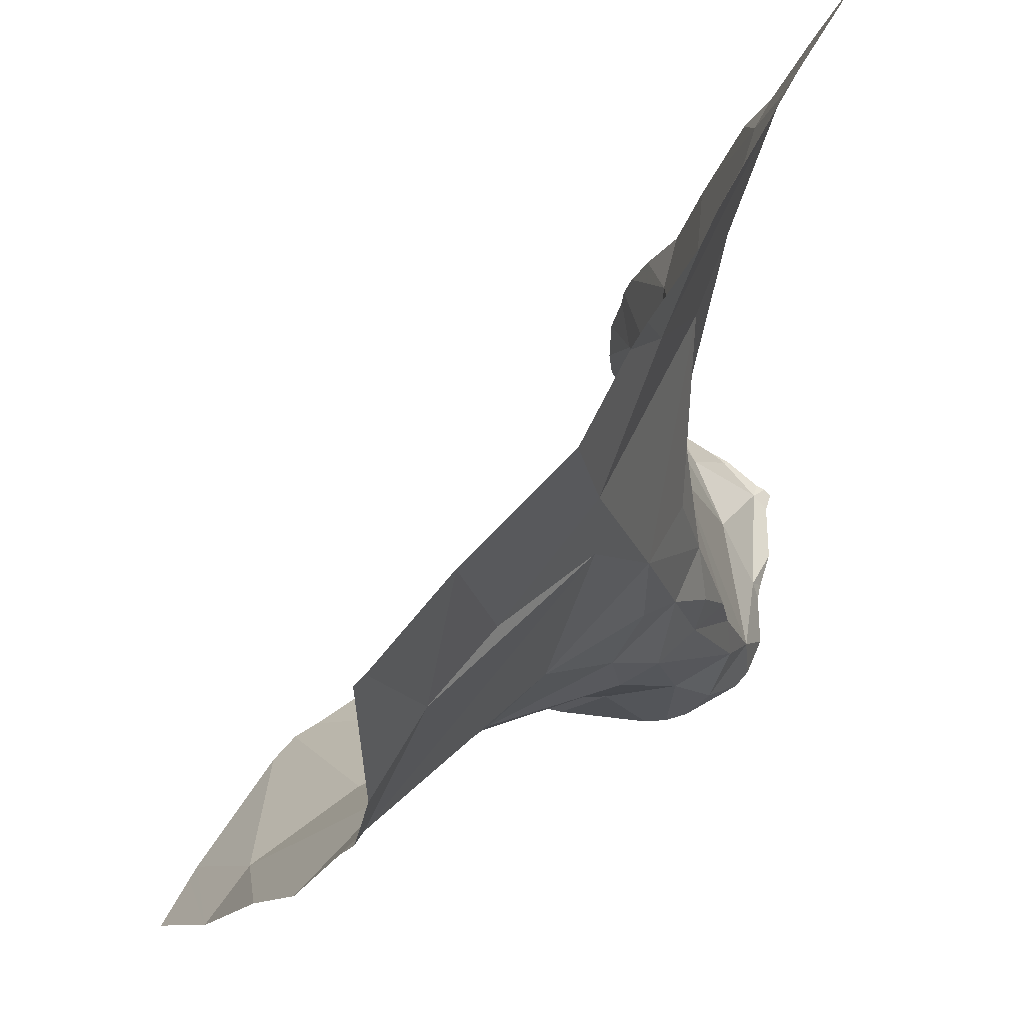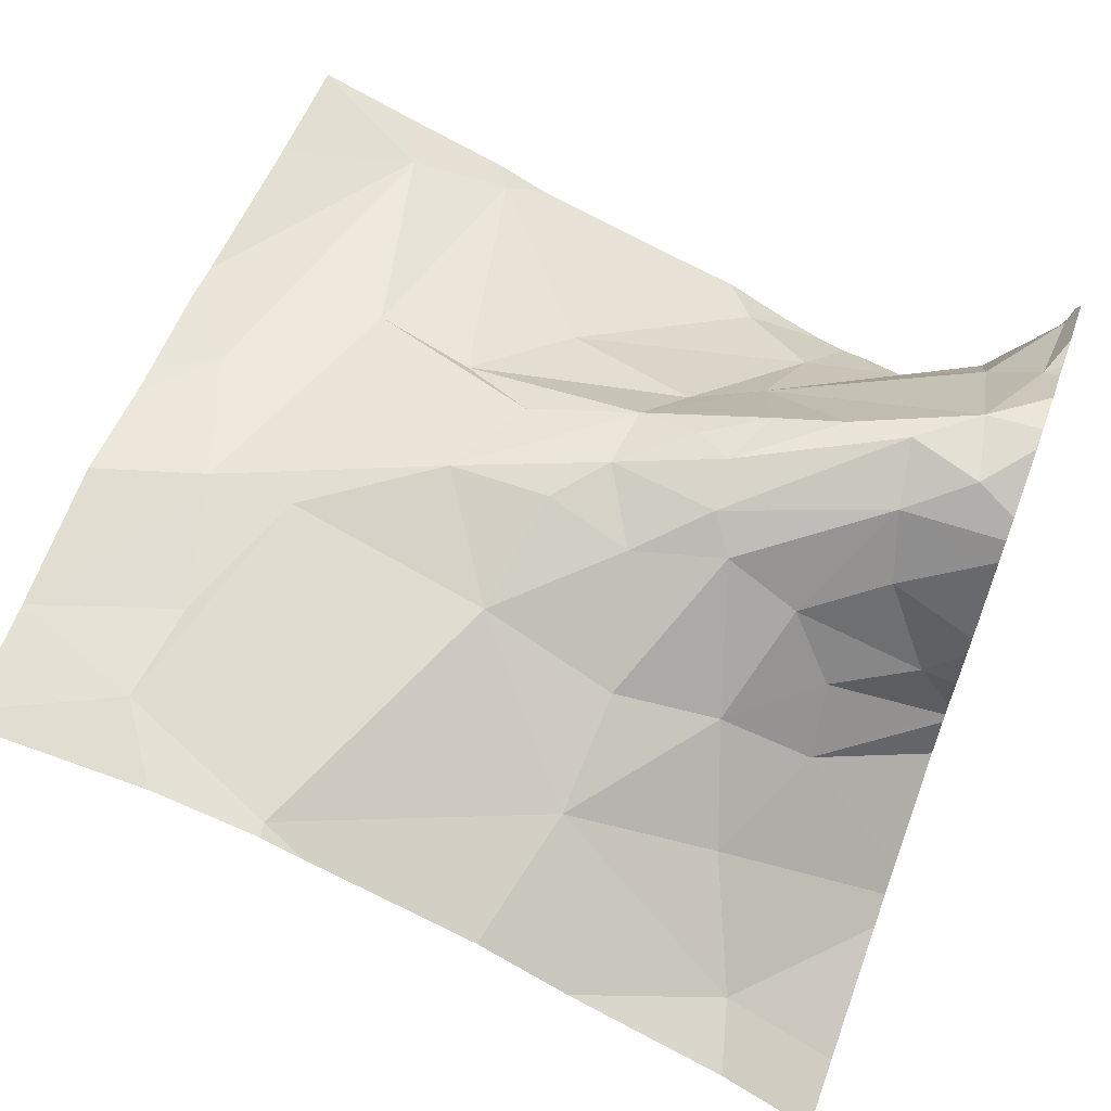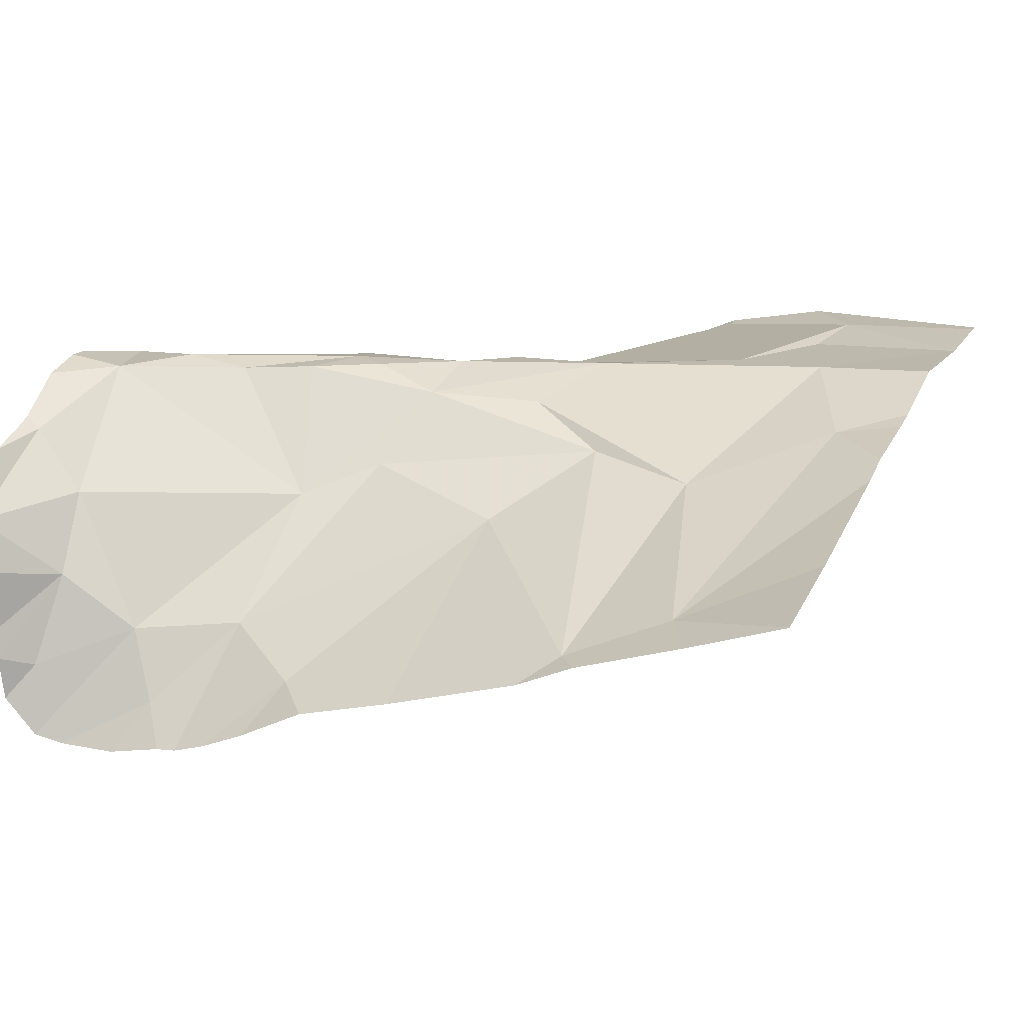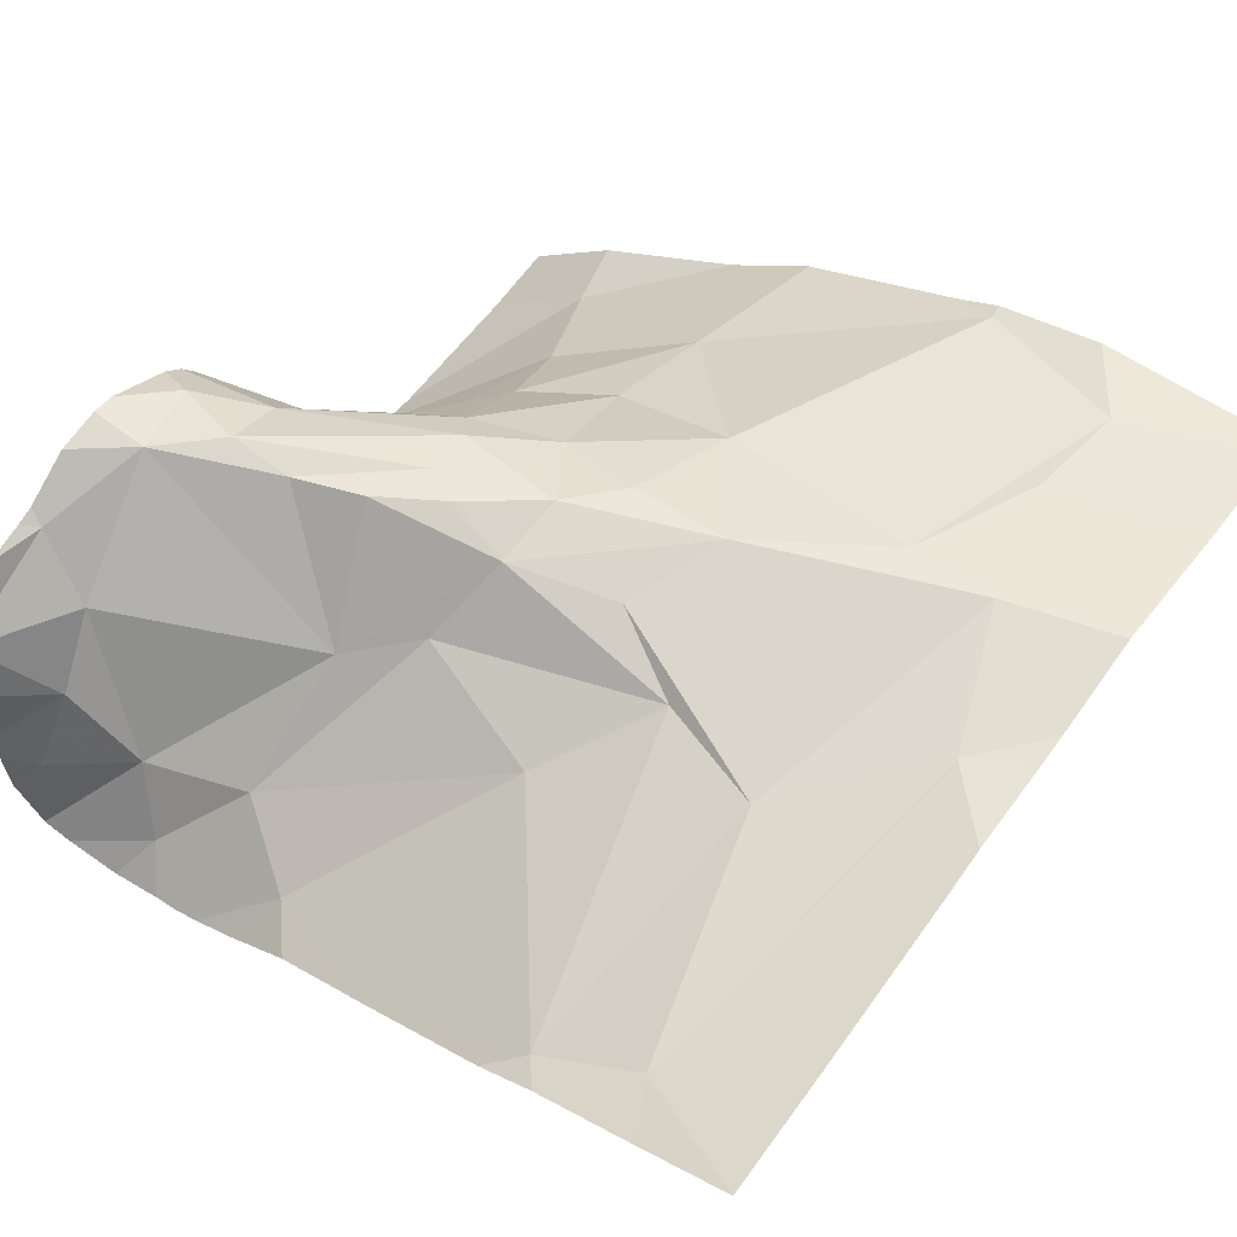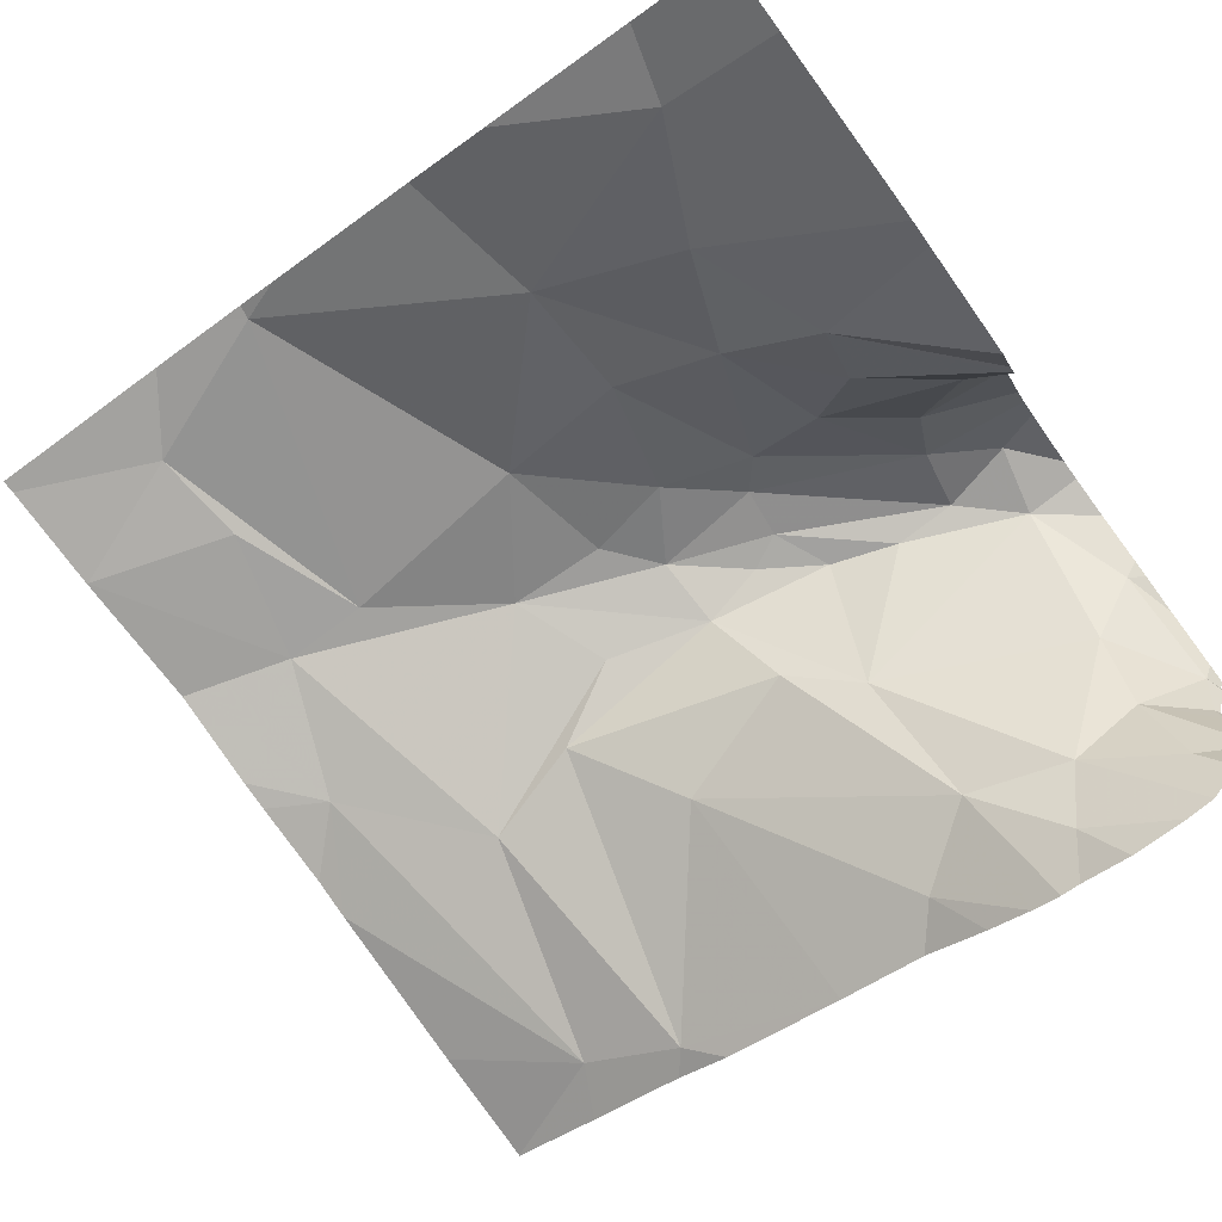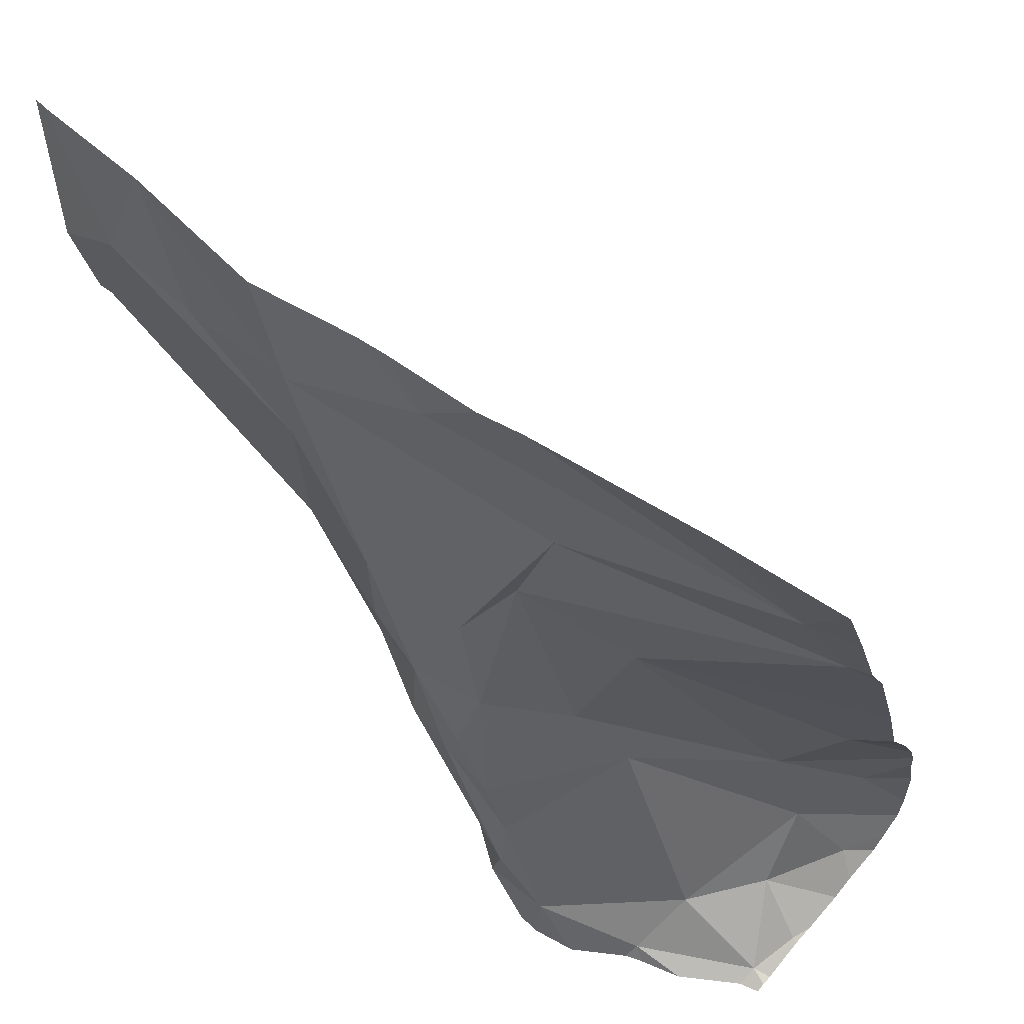
<metadata>
{"format":"obj","ext":"obj","renderer":"f3d","projection":"perspective","resolution":1024,"background":"white","views":[{"elev":56.8,"azim":-55.3,"up":"+Y"},{"elev":63.1,"azim":-69.5,"up":"+Z"},{"elev":19.2,"azim":111.6,"up":"+Z"},{"elev":55.7,"azim":126.6,"up":"+Z"},{"elev":-75.9,"azim":-53.9,"up":"+Z"},{"elev":59.5,"azim":41.5,"up":"+Y"}]}
</metadata>
<code>
v -89.32 228.3 500.7
v -89.1 227.8 500.7
v -89.7 227.8 500.4
v -89.14 228.6 500.7
v -89.57 227.8 500.5
v -89.13 228.2 500.6
v -89.45 227.8 500.8
v -89.11 228.5 500.7
v -89.08 228.7 500.7
v -90.02 228.7 500.8
v -89.15 228 500.6
v -89.19 228.1 500.6
v -89.37 228.2 500.8
v -89.31 228.1 500.7
v -89.58 228 500.7
v -89.7 228 500.7
v -89.46 227.8 500.8
v -89.52 227.8 500.7
v -89.51 227.9 500.8
v -89.54 227.8 500.6
v -89.2 227.9 500.7
v -89.14 227.9 500.7
v -89.73 228.1 500.7
v -89.57 228.1 500.8
v -89.89 228.7 500.8
v -89.1 227.8 500.7
v -89.54 227.8 500.6
v -89.12 228 500.5
v -89.89 228.7 500.8
v -89.61 227.9 500.7
v -89.55 227.8 500.5
v -89.51 227.8 500.7
v -89.53 227.8 500.6
v -89.09 227.8 500.7
v -89.54 227.8 500.5
v -89.1 227.9 500.6
v -89.57 228.7 500.8
v -89.08 228.7 500.7
v -89.43 228.4 500.8
v -89.4 228.5 500.8
v -89.67 227.9 500.6
v -89.59 228.4 500.8
v -89.68 228.6 500.8
v -89.48 228.3 500.8
v -89.53 228.7 500.8
v -89.72 228.3 500.8
v -89.69 228.5 500.8
v -89.6 228.2 500.8
v -89.22 227.8 500.8
v -89.42 228.7 500.8
v -89.33 227.8 500.8
v -89.46 227.9 500.8
v -89.44 228.2 500.8
v -89.52 228.2 500.8
v -89.54 228.1 500.8
v -89.58 228.3 500.8
v -89.41 227.8 500.8
v -89.39 227.9 500.9
v -89.48 228.1 500.8
v -89.41 228.1 500.8
v -89.39 228 500.8
v -89.46 228.1 500.8
v -89.99 228.7 500.8
v -89.89 228.7 500.8
v -89.72 228.7 500.8
v -89.82 228 500.6
v -89.95 227.9 500.5
v -89.08 228.5 500.7
v -89.08 228.3 500.6
v -89.87 228.1 500.7
v -89.6 228.7 500.8
v -89.84 228.6 500.8
v -89.89 228.7 500.8
v -89.95 228.6 500.8
v -90.02 228.4 500.8
v -89.08 228.6 500.7
v -90.03 227.9 500.5
v -90.03 228.1 500.6
v -90.03 228.4 500.8
v -90.03 228.4 500.8
v -90.03 228.2 500.7
v -89.46 228.7 500.8
v -90.03 228.5 500.8
v -90.03 228.4 500.8
v -89.08 228.4 500.6
v -89.08 228.2 500.6
v -89.08 228.1 500.5
v -89.08 228.1 500.5
v -89.08 227.8 500.6
v -89.08 227.8 500.7
v -89.08 227.9 500.5
v -89.08 227.8 500.5
v -89.08 227.9 500.5
v -89.08 228 500.5
v -89.08 228 500.5
v -89.08 227.8 500.6
v -89.08 227.8 500.5
v -89.08 228 500.5
v -89.08 227.8 500.7
v -89.08 227.8 500.7
v -89.22 228.7 500.8
v -89.08 227.8 500.6
v -89.16 227.8 500.8
v -89.43 227.8 500.8
v -89.21 227.8 500.8
v -89.36 227.8 500.9
v -89.33 227.8 500.9
v -89.23 227.8 500.8
v -89.28 227.8 500.8
v -89.74 227.8 500.4
v -89.78 227.8 500.4
v -89.95 227.8 500.4
v -89.97 227.8 500.4
v -90.03 227.8 500.5
v -89.09 227.8 500.7
v -89.08 227.8 500.7
v -90.03 228.7 500.8
f 4 8 68
f 8 1 69
f 69 6 86
f 107 51 106
f 106 57 104
f 42 44 40
f 39 1 8
f 13 12 1
f 16 30 15
f 12 14 11
f 11 28 12
f 13 14 12
f 11 14 21
f 15 24 16
f 48 23 24
f 26 22 21
f 19 20 18
f 91 36 92
f 21 22 11
f 23 16 24
f 14 13 53
f 26 21 49
f 28 11 91
f 45 4 50
f 35 41 31
f 20 30 35
f 105 49 108
f 88 12 98
f 15 30 20
f 104 57 7
f 90 26 100
f 103 49 105
f 40 39 8
f 8 4 40
f 41 30 16
f 12 6 1
f 47 42 43
f 42 40 43
f 39 40 44
f 40 45 43
f 43 45 71
f 46 56 42
f 42 47 46
f 39 13 1
f 96 22 102
f 26 34 22
f 24 55 48
f 52 19 17
f 2 49 103
f 22 34 89
f 49 21 51
f 11 22 36
f 21 14 51
f 14 61 51
f 57 52 7
f 39 44 53
f 53 13 39
f 55 59 54
f 54 56 48
f 48 55 54
f 15 52 24
f 117 83 10
f 48 56 46
f 46 23 48
f 55 24 52
f 51 58 57
f 53 60 14
f 60 62 59
f 57 58 52
f 61 60 59
f 61 58 51
f 53 62 60
f 53 54 62
f 51 57 106
f 42 56 54
f 54 53 42
f 55 52 58
f 19 52 15
f 63 74 64
f 53 44 42
f 108 51 109
f 55 58 59
f 64 73 29
f 12 28 95
f 20 19 15
f 58 61 59
f 45 40 4
f 54 59 62
f 60 61 14
f 3 66 110
f 110 67 111
f 29 73 25
f 70 16 23
f 23 46 70
f 67 66 70
f 86 6 87
f 74 73 64
f 66 16 70
f 41 16 66
f 78 70 81
f 112 77 113
f 75 74 83
f 43 72 47
f 73 72 43
f 46 47 75
f 73 43 65
f 72 74 47
f 7 52 17
f 46 75 70
f 73 74 72
f 47 74 75
f 2 26 49
f 70 75 80
f 77 67 78
f 85 8 69
f 69 1 6
f 78 67 70
f 79 75 84
f 80 75 79
f 3 41 66
f 76 4 68
f 68 8 85
f 81 70 80
f 25 73 65
f 83 74 10
f 84 75 83
f 9 76 38
f 87 6 88
f 5 41 3
f 88 6 12
f 89 34 90
f 10 74 63
f 27 20 35
f 90 34 26
f 91 11 36
f 31 41 5
f 92 36 97
f 93 28 91
f 9 4 76
f 94 28 93
f 35 30 41
f 95 28 94
f 32 19 18
f 96 36 22
f 97 36 96
f 65 43 71
f 17 19 32
f 98 12 95
f 33 20 27
f 99 26 2
f 100 26 99
f 37 45 82
f 18 20 33
f 102 22 89
f 108 49 51
f 109 51 107
f 71 45 37
f 110 66 67
f 82 45 50
f 111 67 112
f 50 4 101
f 112 67 77
f 113 77 114
f 101 4 9
f 115 99 2
f 116 99 115

</code>
